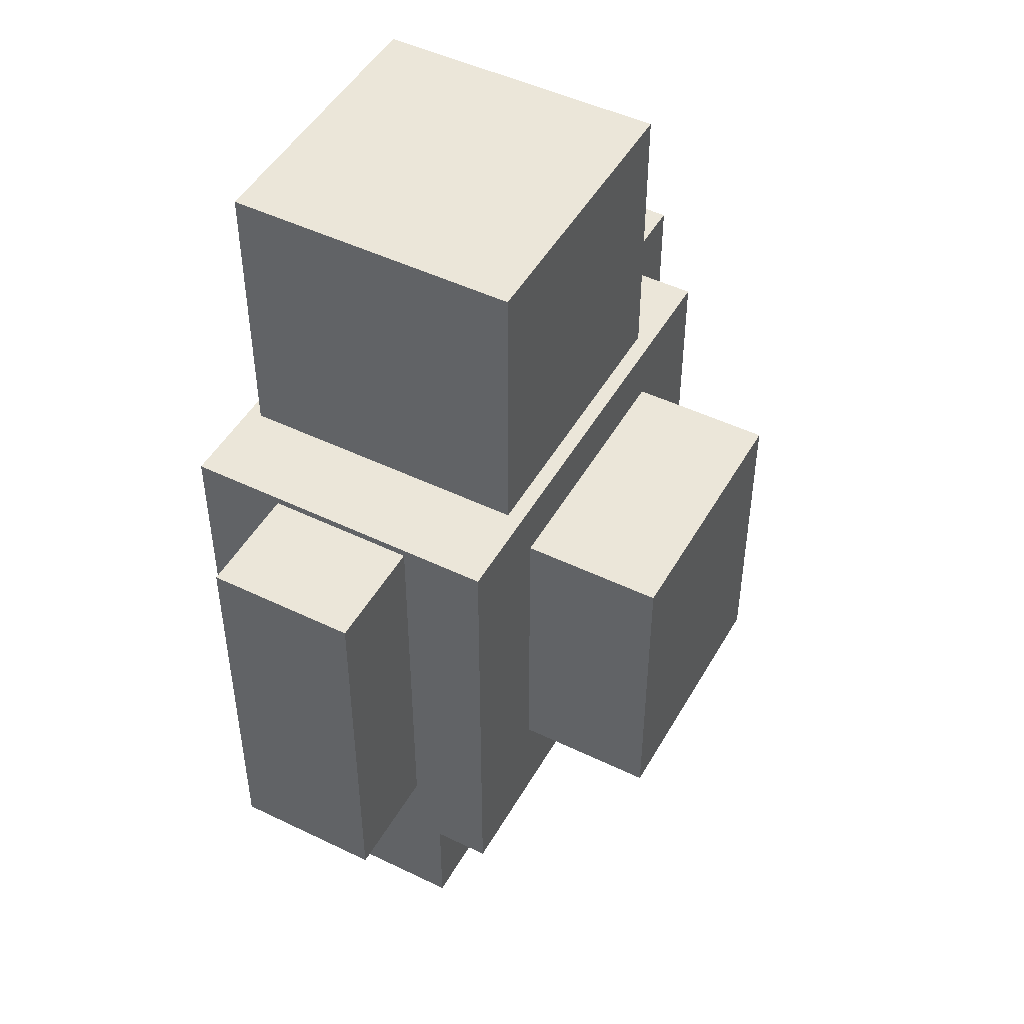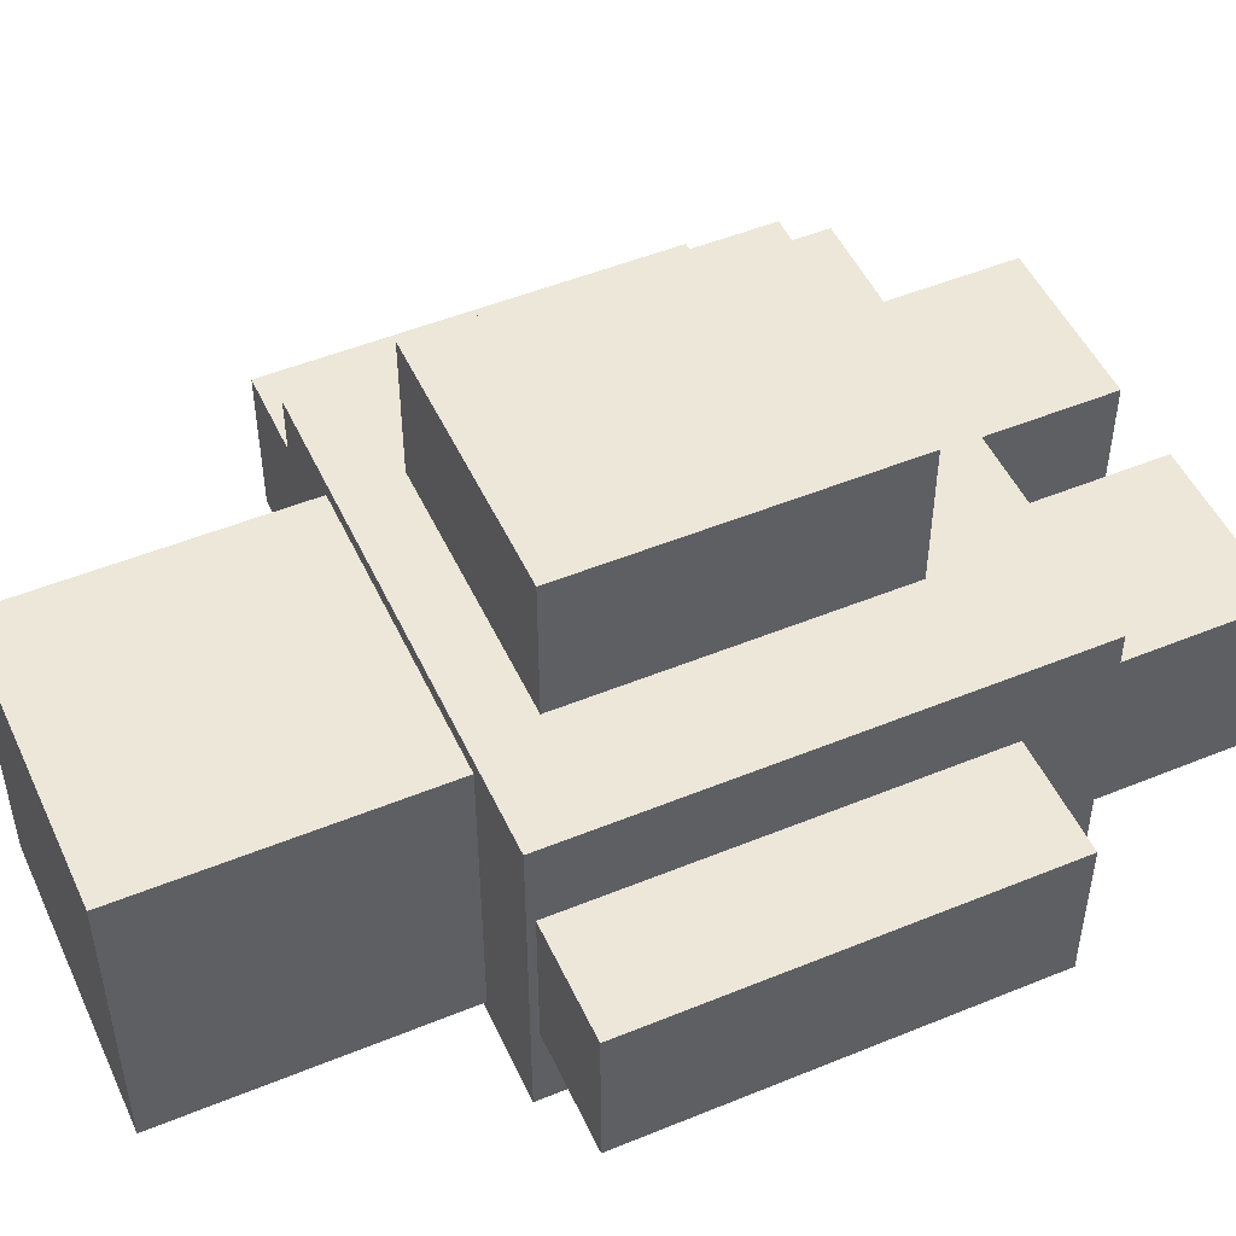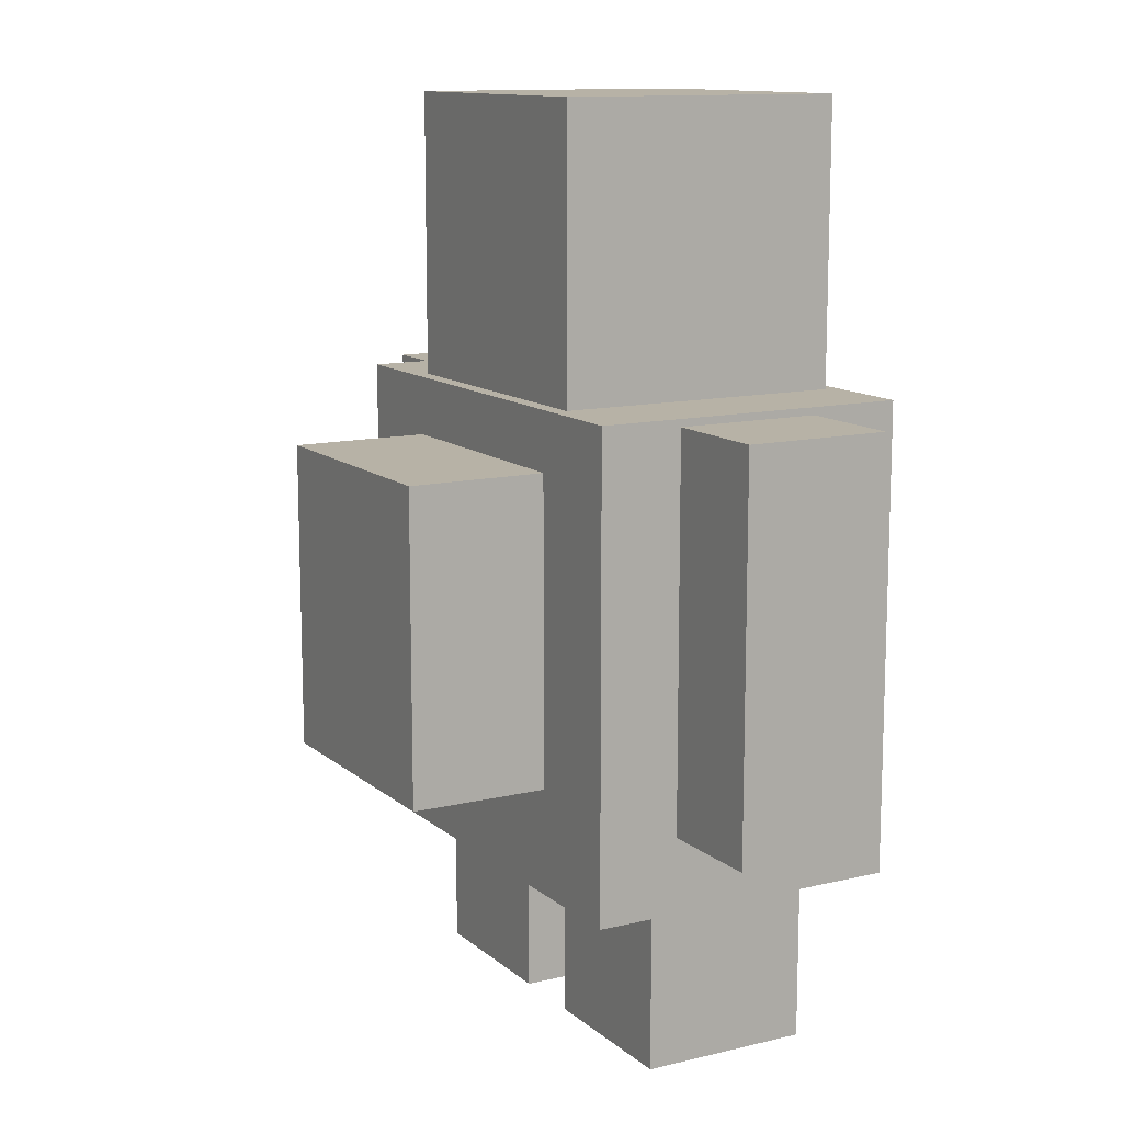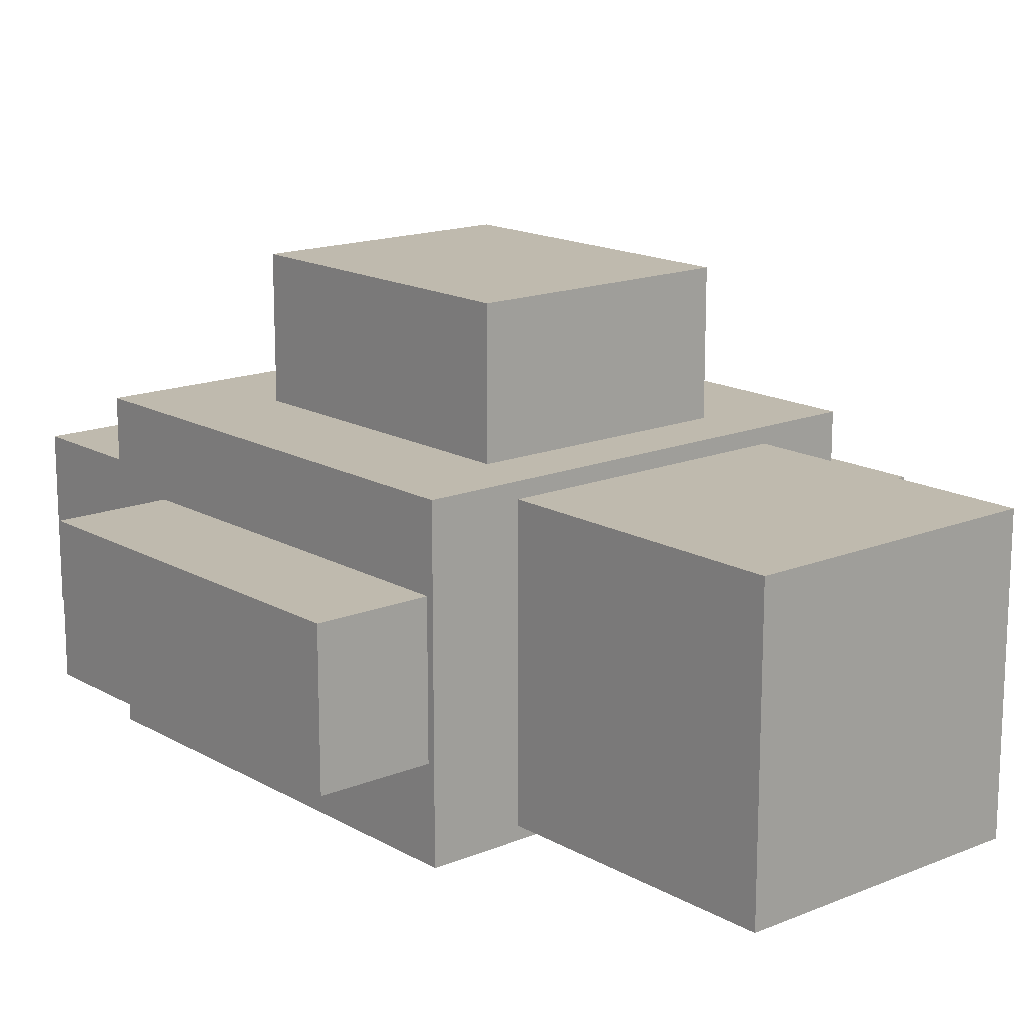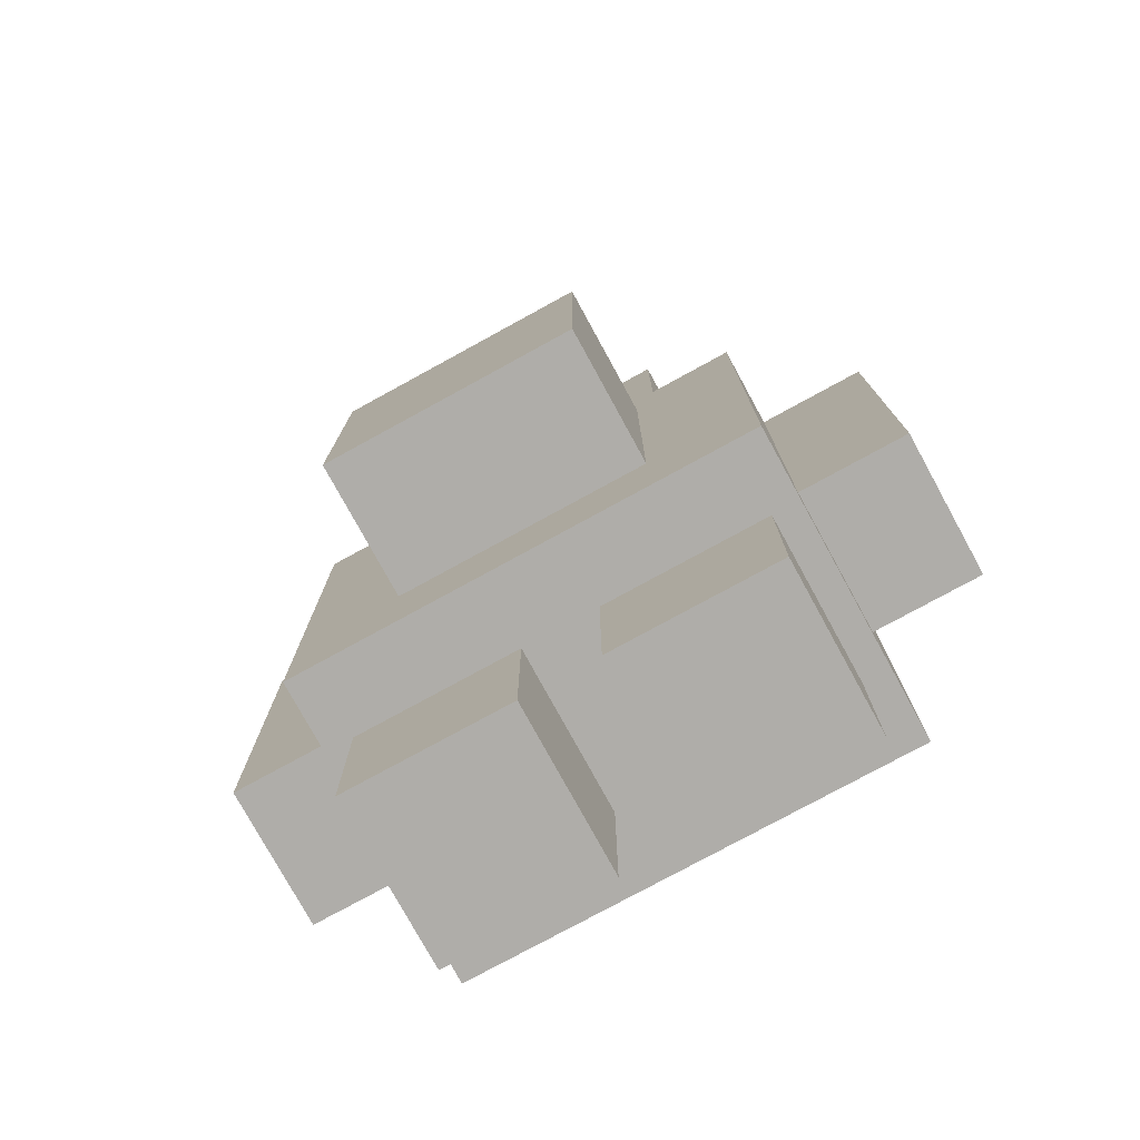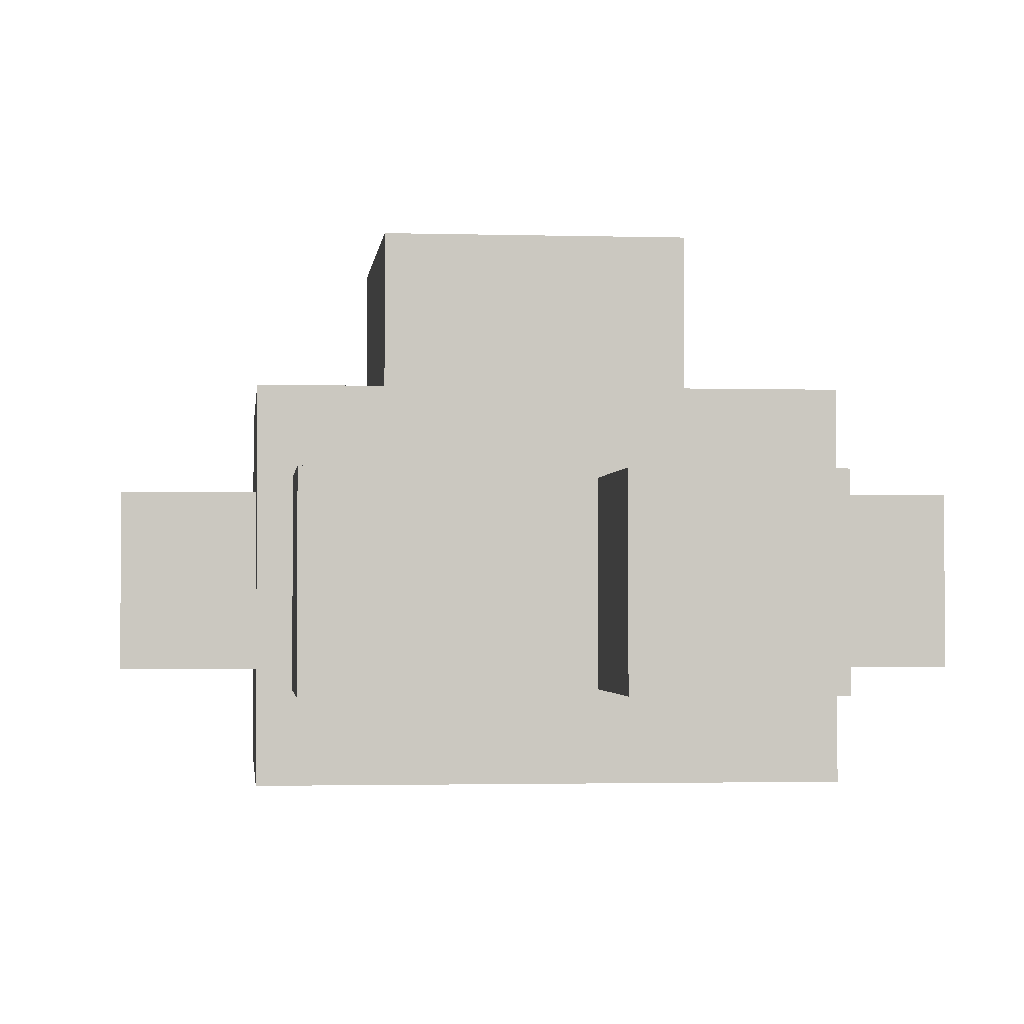
<metadata>
{"format":"obj","ext":"obj","renderer":"f3d","projection":"perspective","resolution":1024,"background":"white","views":[{"elev":47.9,"azim":-61.5,"up":"+Y"},{"elev":49.9,"azim":-114.3,"up":"+Z"},{"elev":12.3,"azim":60.8,"up":"+Y"},{"elev":15.7,"azim":139.6,"up":"+Z"},{"elev":-77.3,"azim":28.7,"up":"+Y"},{"elev":-2.0,"azim":-6.0,"up":"+Z"}]}
</metadata>
<code>
o Cube
v -0.2789 -0.212 -0.2979
v -0.2789 0.3476 -0.2979
v -0.2789 -0.212 0.08094
v -0.2789 0.3476 0.08094
v -0.1513 -0.08653 0.07661
v -0.1513 0.2776 0.07661
v -0.1513 -0.08653 0.2449
v -0.1513 0.2776 0.2449
v 0.2795 -0.212 -0.2979
v 0.2795 0.3476 -0.2979
v 0.2795 -0.212 0.08094
v 0.2795 0.3476 0.08094
v 0.152 -0.08653 0.07661
v 0.152 0.2776 0.07661
v 0.152 -0.08653 0.2449
v 0.152 0.2776 0.2449
f 16 14 6 8
f 3 4 2 1
f 9 1 2 10
f 1 9 11 3
f 3 11 12 4
f 13 14 16 15
f 7 15 16 8
f 5 13 15 7
f 11 9 10 12
f 12 10 2 4
f 8 6 5 7
o Cube.001
v 0.1713 0.3399 -0.2818
v 0.1713 0.6841 -0.2818
v 0.1713 0.3399 0.06242
v 0.1713 0.6841 0.06242
v -0.1729 0.3399 -0.2818
v -0.1729 0.6841 -0.2818
v -0.1729 0.3399 0.06242
v -0.1729 0.6841 0.06242
f 17 18 20 19
f 19 20 24 23
f 23 24 22 21
f 21 22 18 17
f 19 23 21 17
f 24 20 18 22
o Cube.002
v -0.04528 -0.4087 -0.2081
v -0.04528 -0.2101 -0.2081
v -0.04528 -0.4087 -0.005779
v -0.04528 -0.2101 -0.005779
v -0.2449 -0.4087 -0.2081
v -0.2449 -0.2101 -0.2081
v -0.2449 -0.4087 -0.005778
v -0.2449 -0.2101 -0.005778
v 0.04641 -0.4087 -0.2081
v 0.04641 -0.2101 -0.2081
v 0.04641 -0.4087 -0.005779
v 0.04641 -0.2101 -0.005779
v 0.2461 -0.4087 -0.2081
v 0.2461 -0.2101 -0.2081
v 0.2461 -0.4087 -0.005779
v 0.2461 -0.2101 -0.005779
f 25 26 28 27
f 27 28 32 31
f 31 32 30 29
f 29 30 26 25
f 27 31 29 25
f 33 35 36 34
f 35 39 40 36
f 39 37 38 40
f 37 33 34 38
f 35 33 37 39
o Cube.003
v -0.2782 -0.1222 -0.19
v -0.2782 0.3388 -0.19
v -0.2782 -0.1222 -0.01707
v -0.2782 0.3388 -0.01707
v -0.4099 -0.1222 -0.19
v -0.4099 0.3388 -0.19
v -0.4099 -0.1222 -0.01707
v -0.4099 0.3388 -0.01707
v 0.2794 -0.1222 -0.19
v 0.2794 0.3388 -0.19
v 0.2794 -0.1222 -0.01707
v 0.2794 0.3388 -0.01707
v 0.4111 -0.1222 -0.19
v 0.4111 0.3388 -0.19
v 0.4111 -0.1222 -0.01707
v 0.4111 0.3388 -0.01707
f 41 42 44 43
f 43 44 48 47
f 47 48 46 45
f 45 46 42 41
f 43 47 45 41
f 48 44 42 46
f 49 51 52 50
f 51 55 56 52
f 55 53 54 56
f 53 49 50 54
f 51 49 53 55
f 56 54 50 52

</code>
